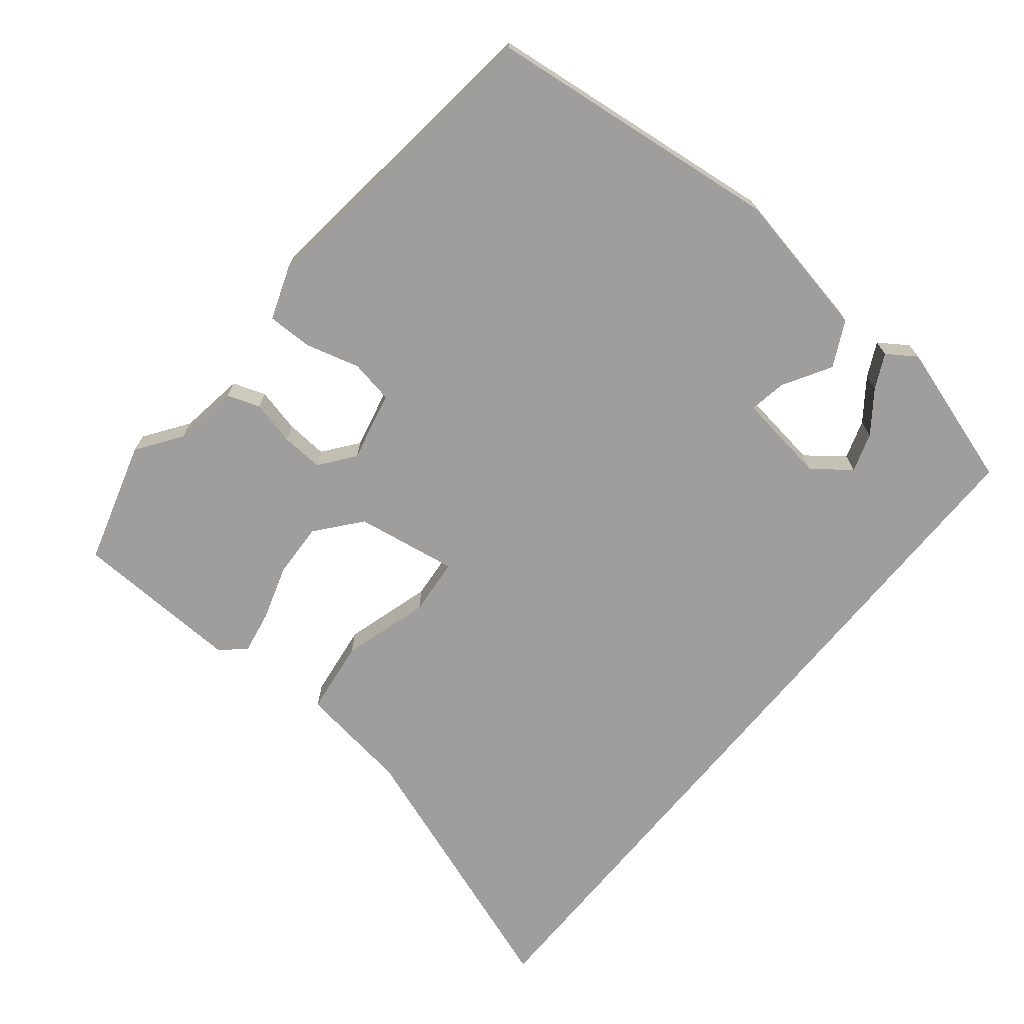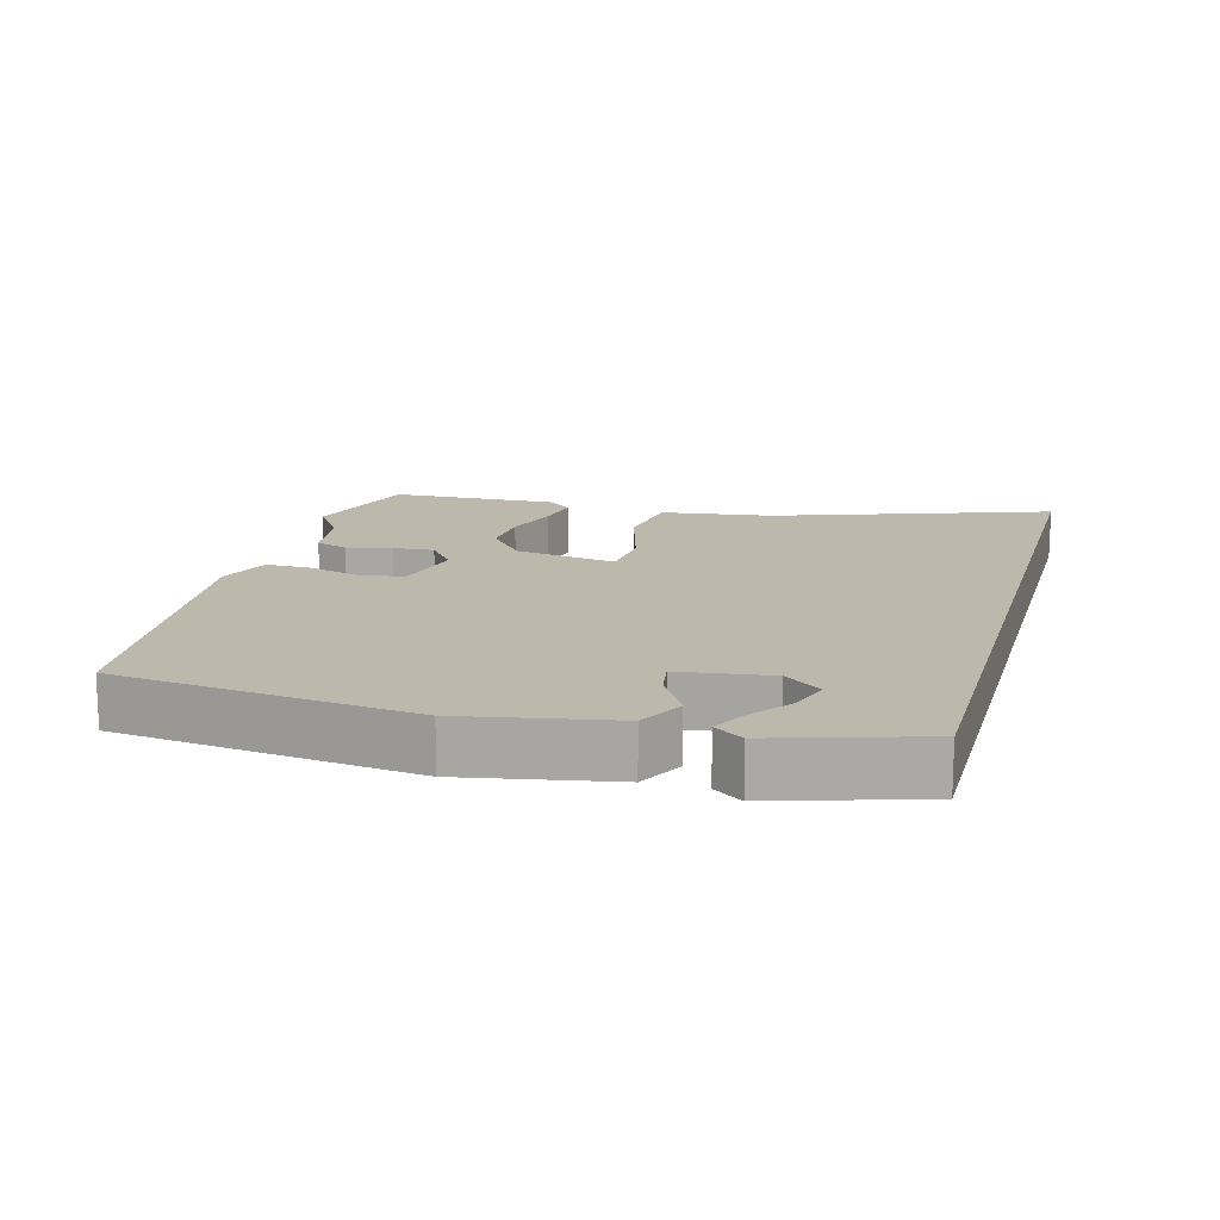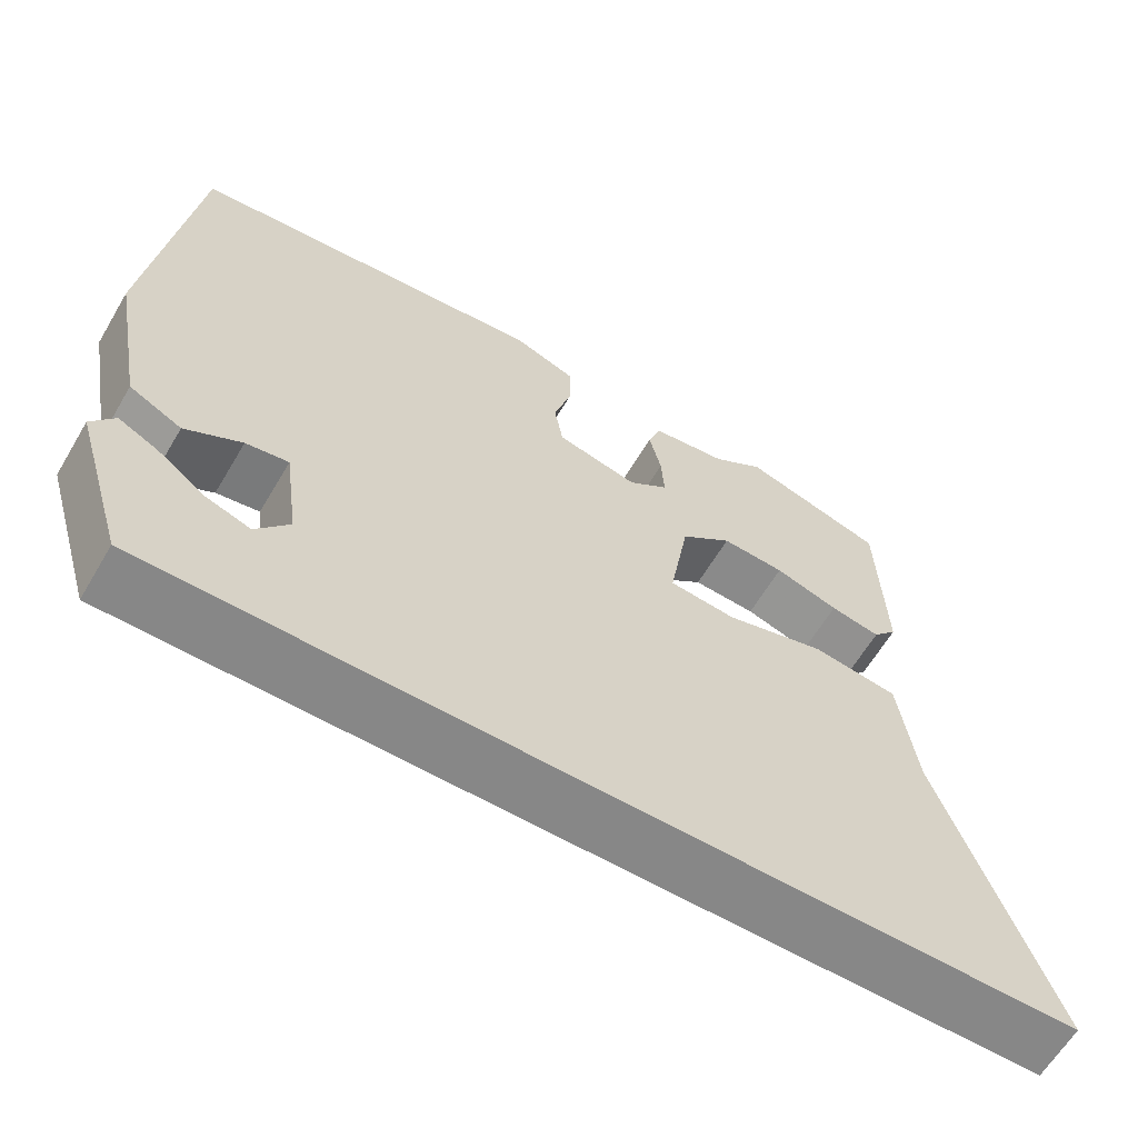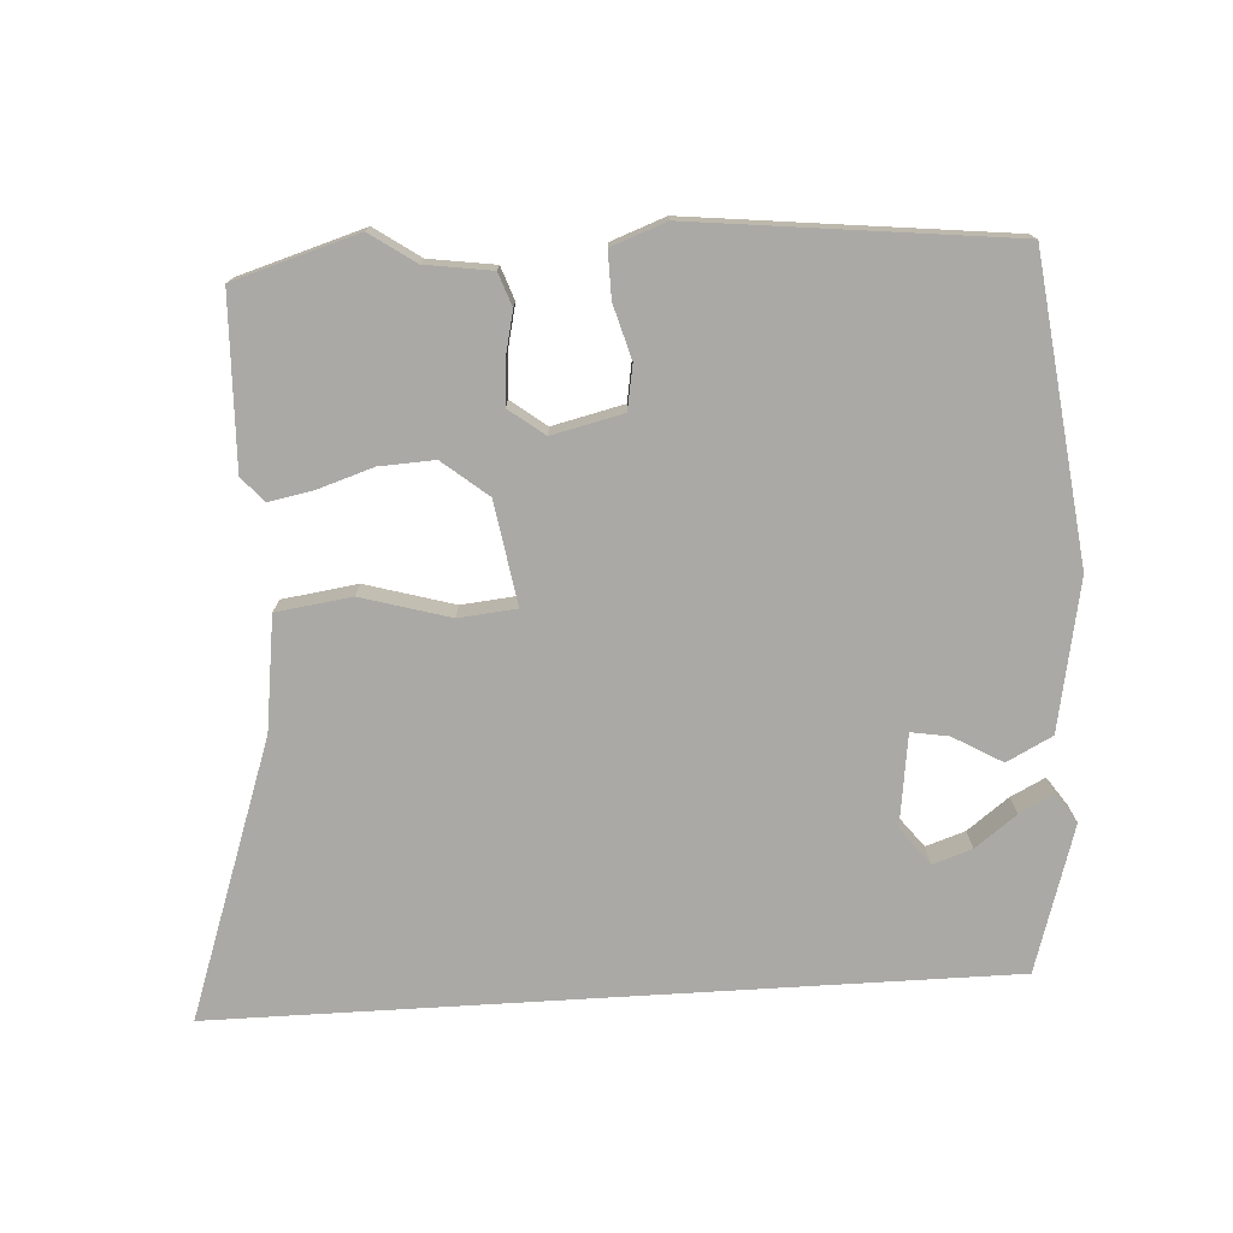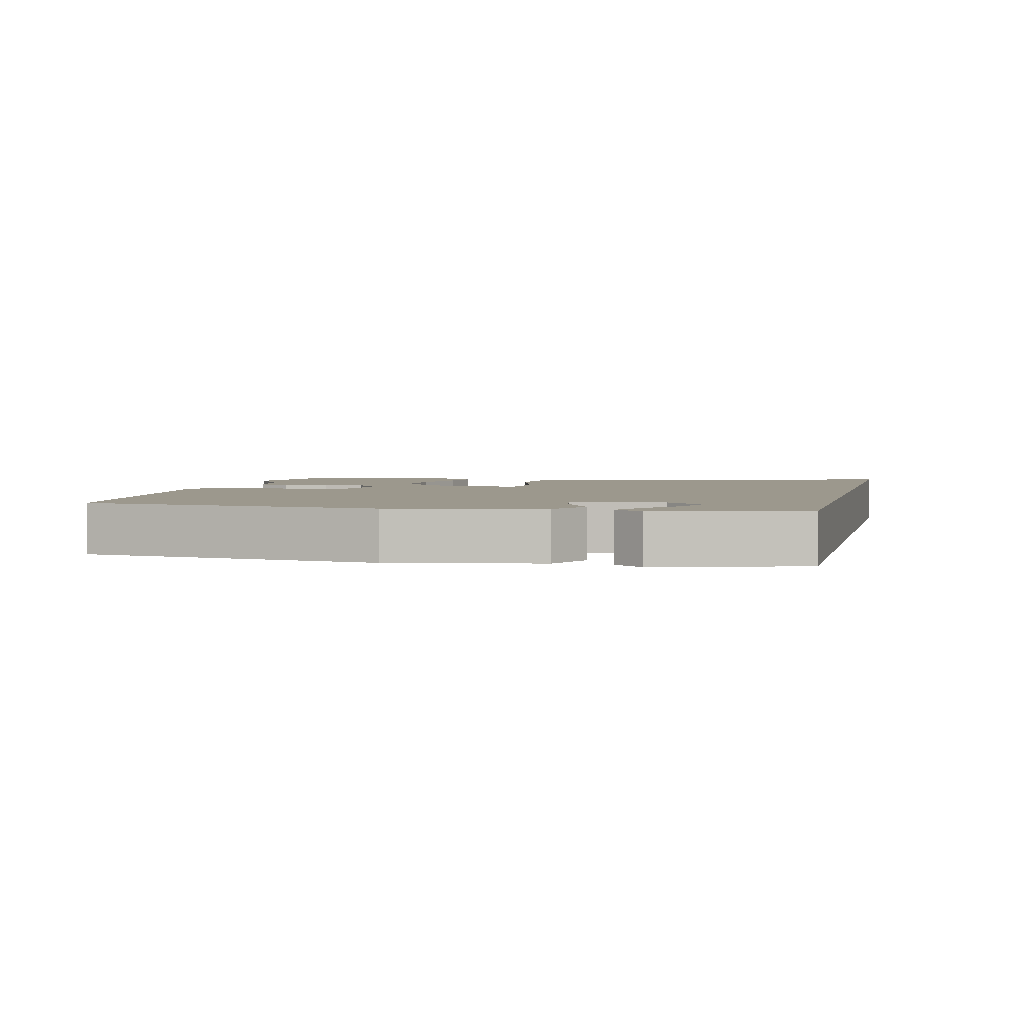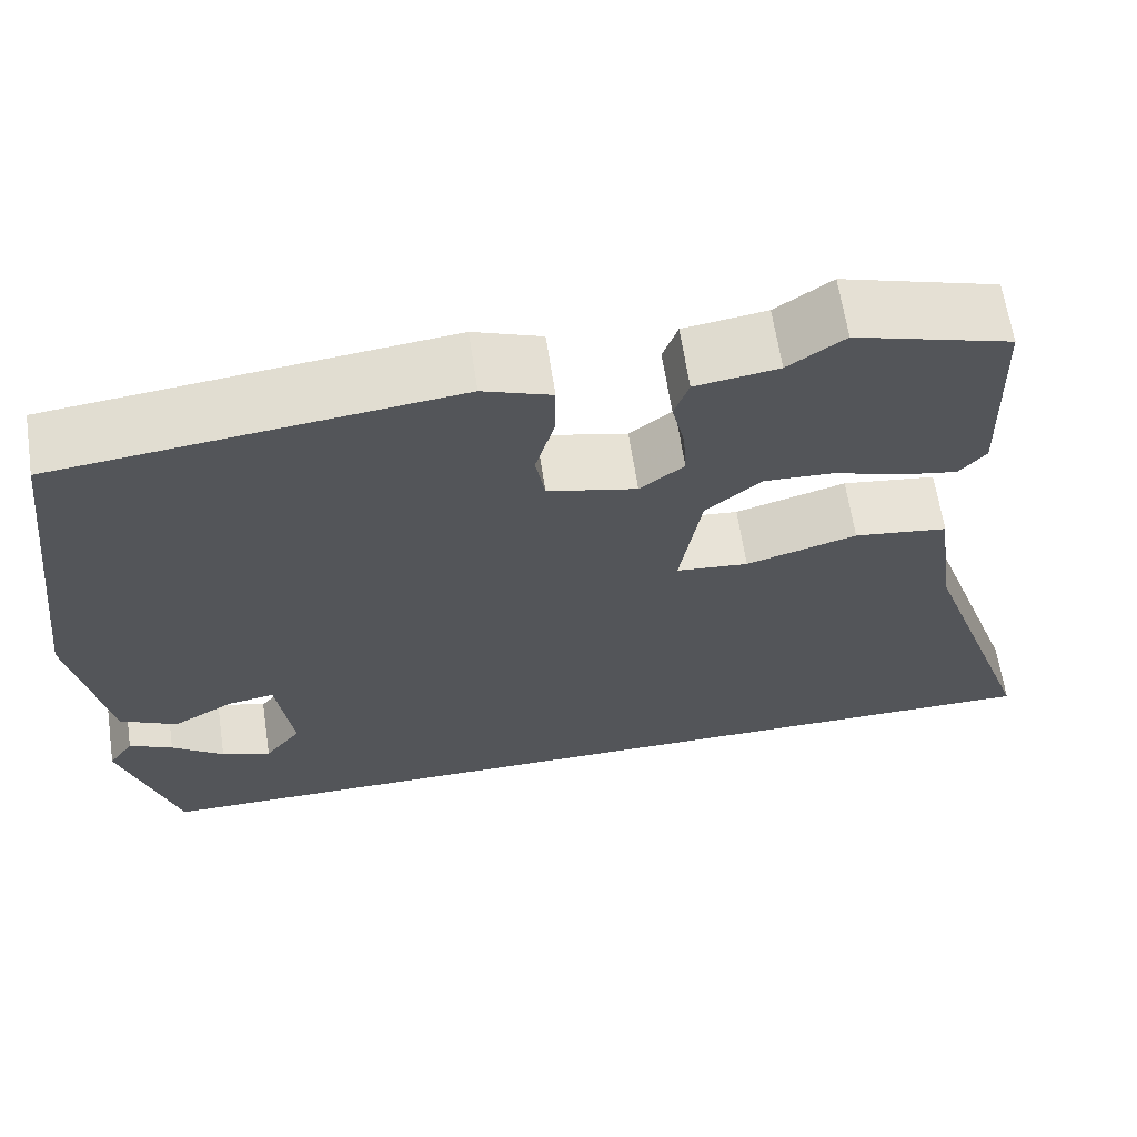
<metadata>
{"format":"obj","ext":"obj","renderer":"f3d","projection":"perspective","resolution":1024,"background":"white","views":[{"elev":-70.9,"azim":50.6,"up":"+Y"},{"elev":14.9,"azim":105.4,"up":"+Y"},{"elev":-62.4,"azim":149.4,"up":"+Z"},{"elev":-75.4,"azim":3.5,"up":"+Y"},{"elev":3.0,"azim":103.5,"up":"+Y"},{"elev":64.3,"azim":171.4,"up":"+Z"}]}
</metadata>
<code>
v 0.494 0.07 0.486
v 0.546 0.07 0.053
v 0.505 0.07 -0.164
v 0.439 0.07 -0.198
v 0.368 0.07 -0.157
v 0.314 0.07 -0.148
v 0.296 0.07 -0.281
v 0.338 0.07 -0.335
v 0.395 0.07 -0.316
v 0.455 0.07 -0.271
v 0.505 0.07 -0.246
v 0.534 0.07 -0.288
v 0.469 0.07 -0.5
v -0.669 0.07 -0.5
v -0.529 0.07 -0.099
v -0.507 0.07 0.065
v -0.398 0.07 0.08
v -0.27 0.07 0.043
v -0.186 0.07 0.051
v -0.211 0.07 0.2
v -0.276 0.07 0.253
v -0.356 0.07 0.249
v -0.437 0.07 0.223
v -0.501 0.07 0.211
v -0.532 0.07 0.247
v -0.524 0.07 0.493
v -0.344 0.07 0.547
v -0.279 0.07 0.502
v -0.183 0.07 0.488
v -0.166 0.07 0.44
v -0.181 0.07 0.375
v -0.185 0.07 0.314
v -0.134 0.07 0.275
v -0.031 0.07 0.299
v -0.02 0.07 0.363
v -0.042 0.07 0.441
v -0.043 0.07 0.508
v 0.036 0.07 0.537
v 0.494 0 0.486
v 0.546 0 0.053
v 0.505 0 -0.164
v 0.439 0 -0.198
v 0.368 0 -0.157
v 0.314 0 -0.148
v 0.296 0 -0.281
v 0.338 0 -0.335
v 0.395 0 -0.316
v 0.455 0 -0.271
v 0.505 0 -0.246
v 0.534 0 -0.288
v 0.469 0 -0.5
v -0.669 0 -0.5
v -0.529 0 -0.099
v -0.507 0 0.065
v -0.398 0 0.08
v -0.27 0 0.043
v -0.186 0 0.051
v -0.211 0 0.2
v -0.276 0 0.253
v -0.356 0 0.249
v -0.437 0 0.223
v -0.501 0 0.211
v -0.532 0 0.247
v -0.524 0 0.493
v -0.344 0 0.547
v -0.279 0 0.502
v -0.183 0 0.488
v -0.166 0 0.44
v -0.181 0 0.375
v -0.185 0 0.314
v -0.134 0 0.275
v -0.031 0 0.299
v -0.02 0 0.363
v -0.042 0 0.441
v -0.043 0 0.508
v 0.036 0 0.537
f 3 4 5
f 2 3 5
f 1 2 5
f 38 1 5
f 37 38 5
f 36 37 5
f 35 36 5
f 34 35 5 6
f 33 34 6 7
f 32 33 7
f 28 29 30 31
f 28 31 32
f 27 28 32
f 26 27 32
f 25 26 32
f 24 25 32
f 23 24 32
f 22 23 32
f 21 22 32
f 20 21 32
f 32 7 8
f 20 32 8
f 19 20 8
f 15 16 17 18
f 15 18 19 8
f 13 14 15 8
f 11 12 13
f 10 11 13
f 9 10 13
f 8 9 13
f 43 42 41
f 43 41 40
f 43 40 39
f 43 39 76
f 43 76 75
f 43 75 74
f 43 74 73
f 44 43 73 72
f 45 44 72 71
f 45 71 70
f 69 68 67 66
f 70 69 66
f 70 66 65
f 70 65 64
f 70 64 63
f 70 63 62
f 70 62 61
f 70 61 60
f 70 60 59
f 70 59 58
f 46 45 70
f 46 70 58
f 46 58 57
f 56 55 54 53
f 46 57 56 53
f 46 53 52 51
f 51 50 49
f 51 49 48
f 51 48 47
f 51 47 46
f 1 39 40 2
f 2 40 41 3
f 3 41 42 4
f 4 42 43 5
f 5 43 44 6
f 6 44 45 7
f 7 45 46 8
f 8 46 47 9
f 9 47 48 10
f 10 48 49 11
f 11 49 50 12
f 12 50 51 13
f 13 51 52 14
f 14 52 53 15
f 15 53 54 16
f 16 54 55 17
f 17 55 56 18
f 18 56 57 19
f 19 57 58 20
f 20 58 59 21
f 21 59 60 22
f 22 60 61 23
f 23 61 62 24
f 24 62 63 25
f 25 63 64 26
f 26 64 65 27
f 27 65 66 28
f 28 66 67 29
f 29 67 68 30
f 30 68 69 31
f 31 69 70 32
f 32 70 71 33
f 33 71 72 34
f 34 72 73 35
f 35 73 74 36
f 36 74 75 37
f 37 75 76 38
f 38 76 39 1

</code>
